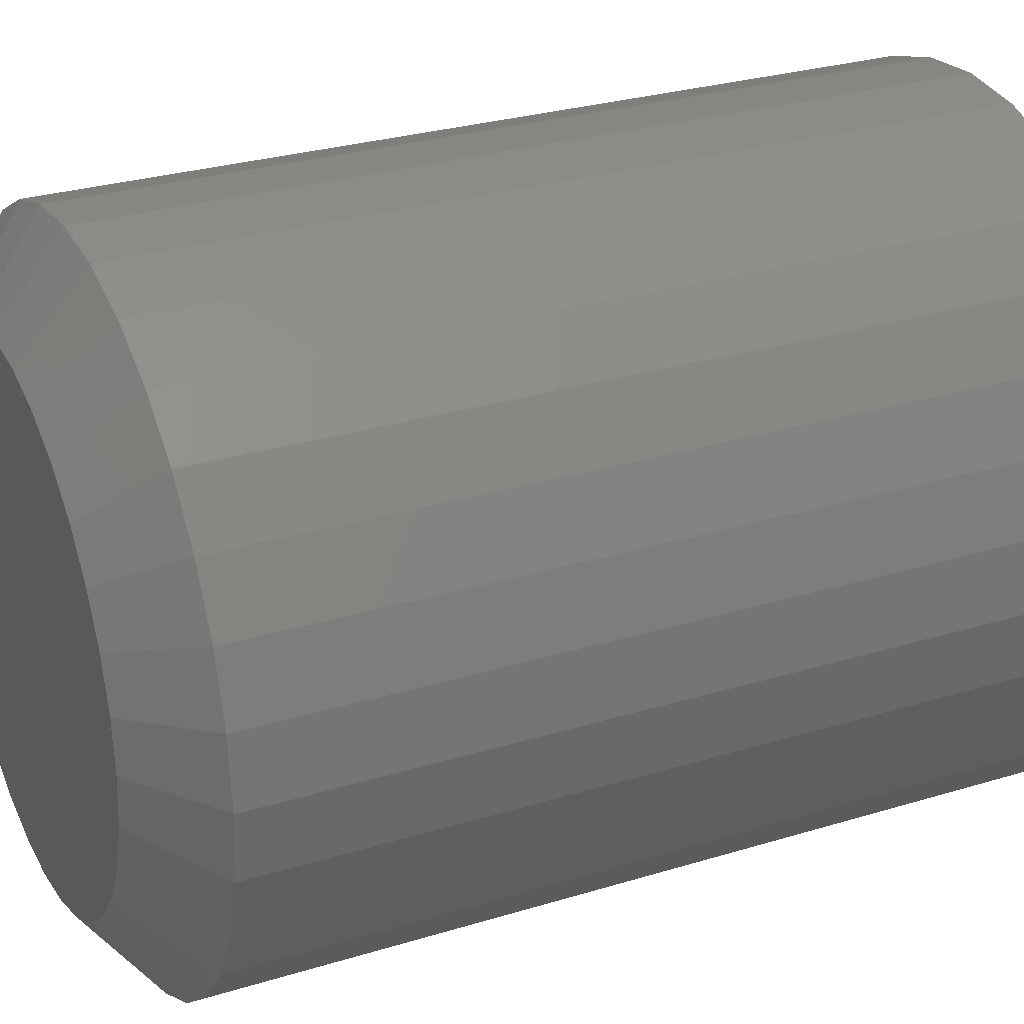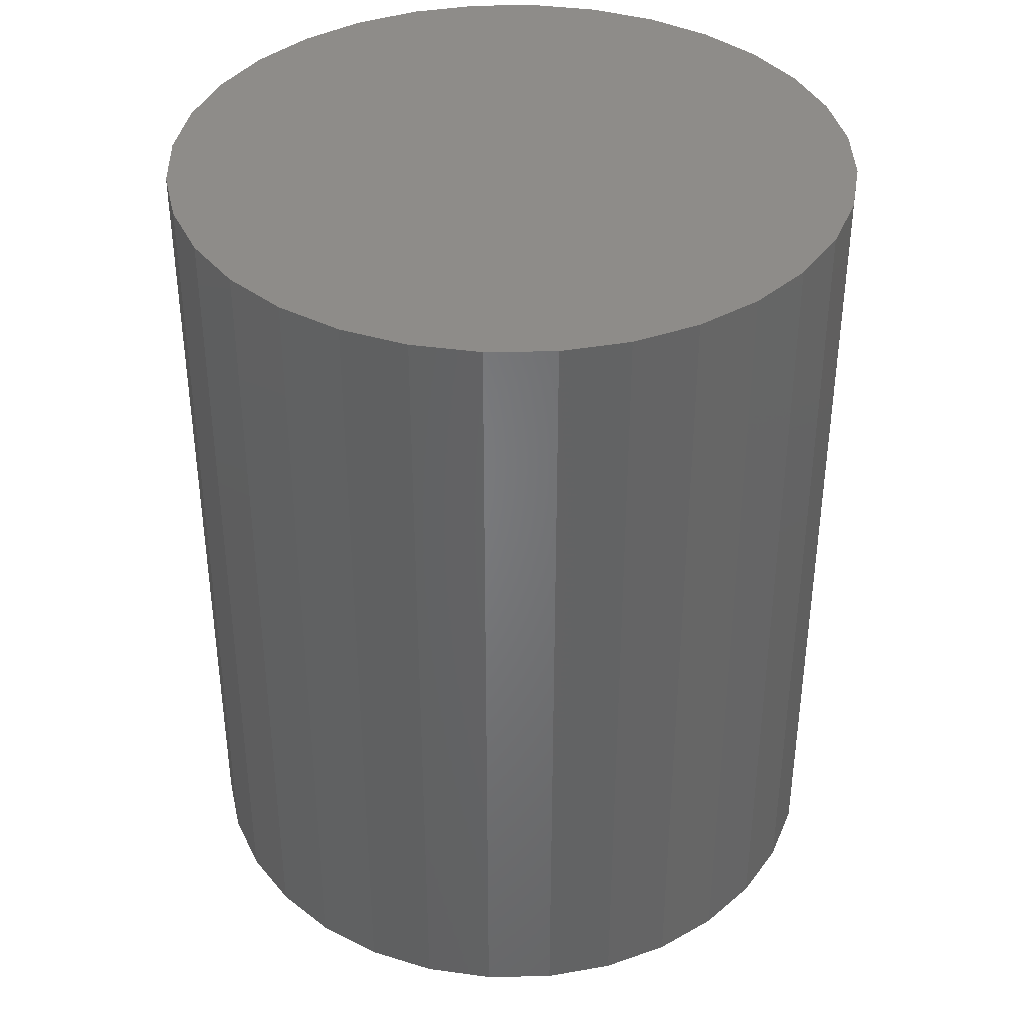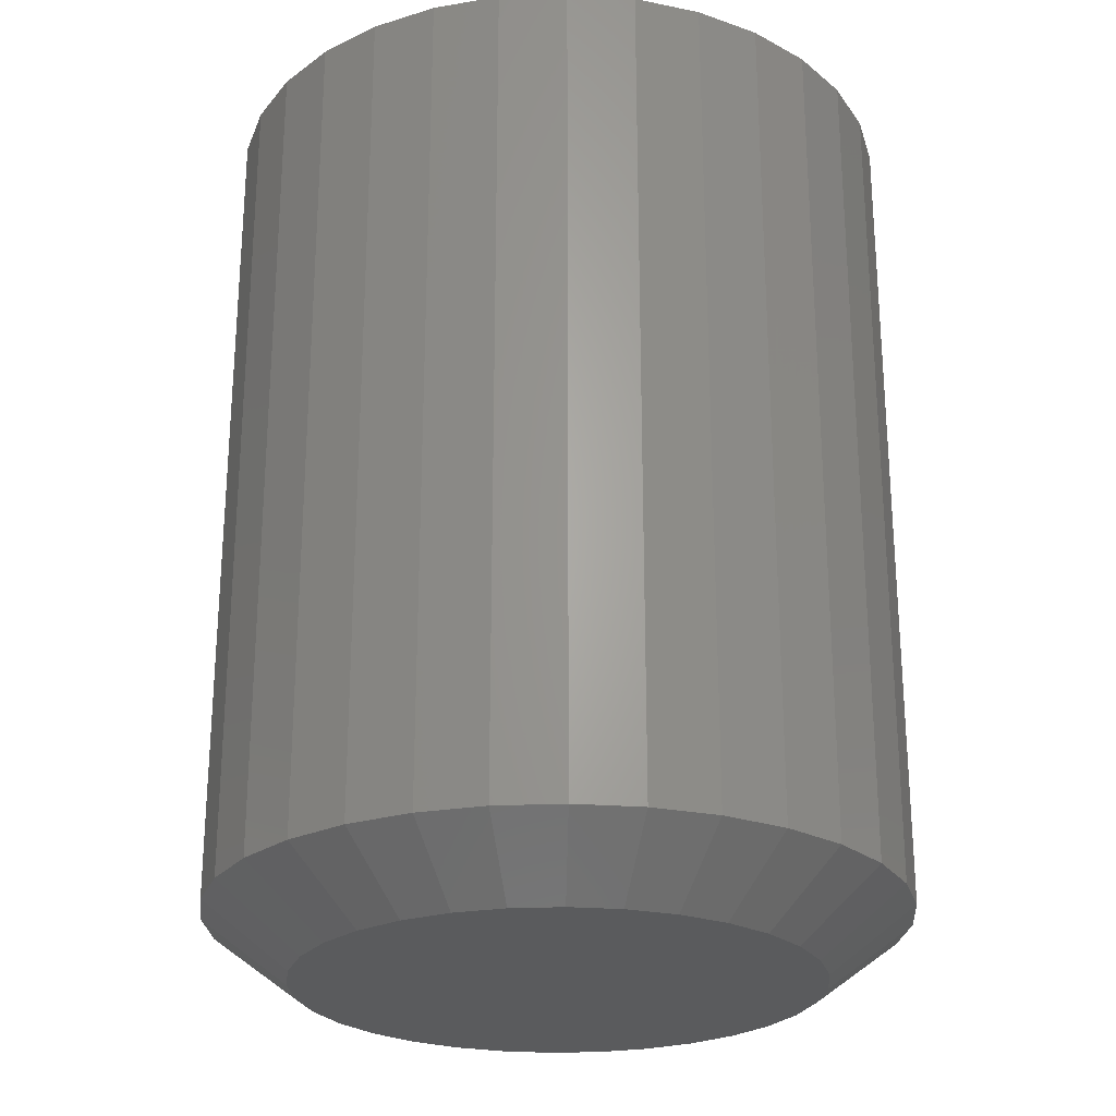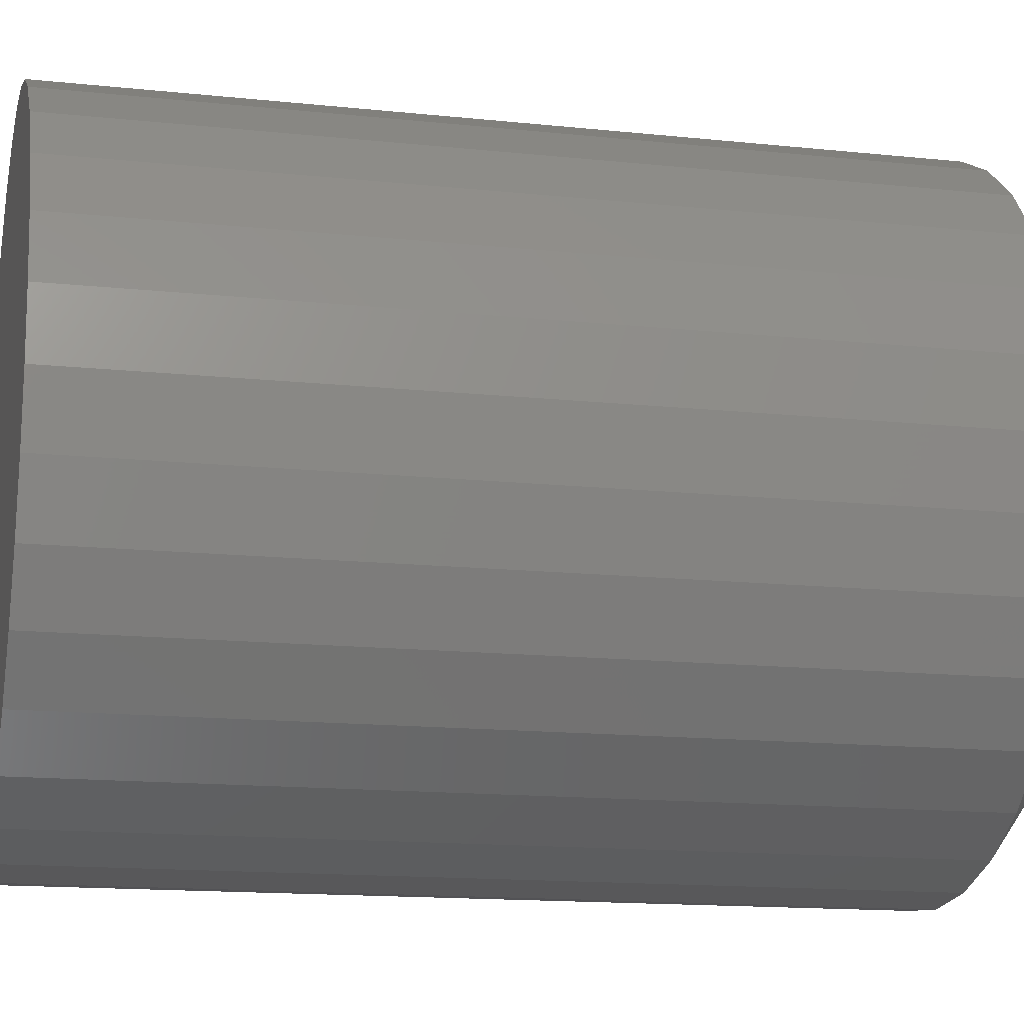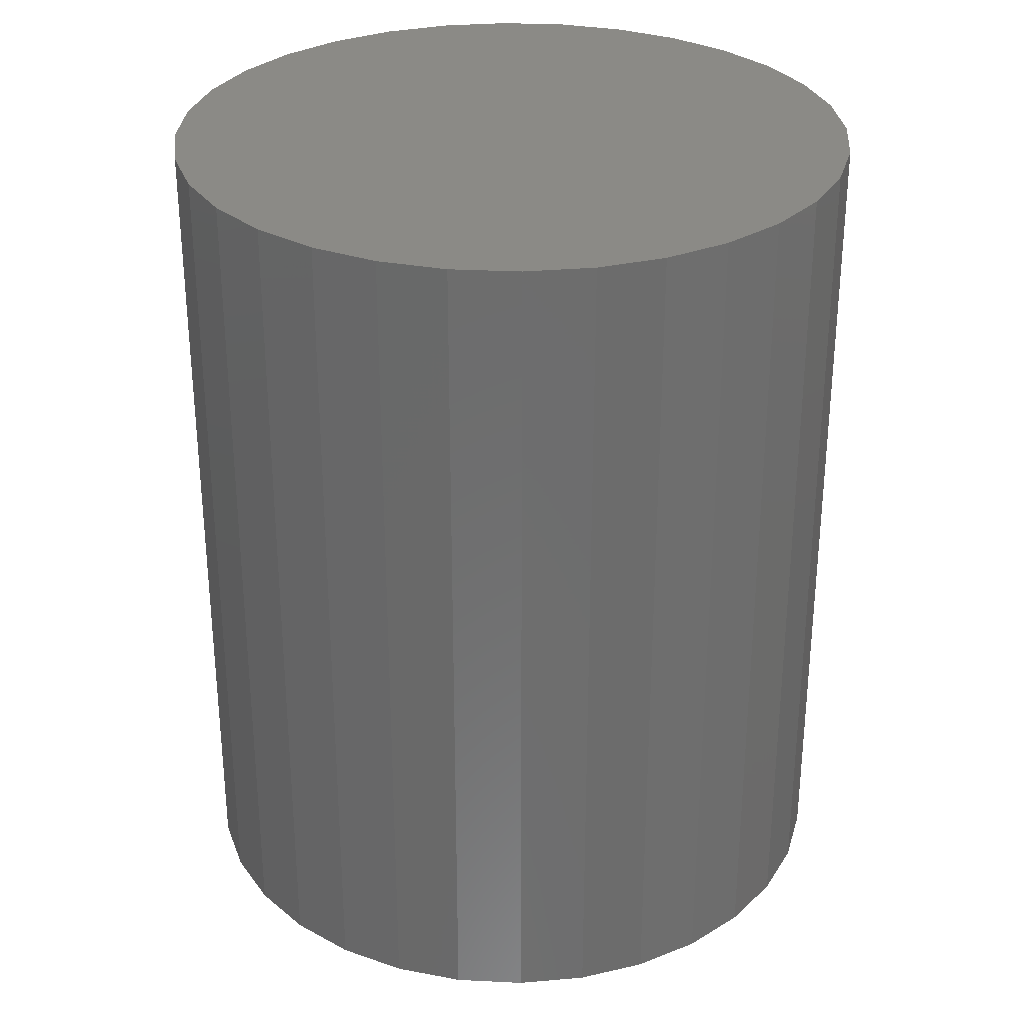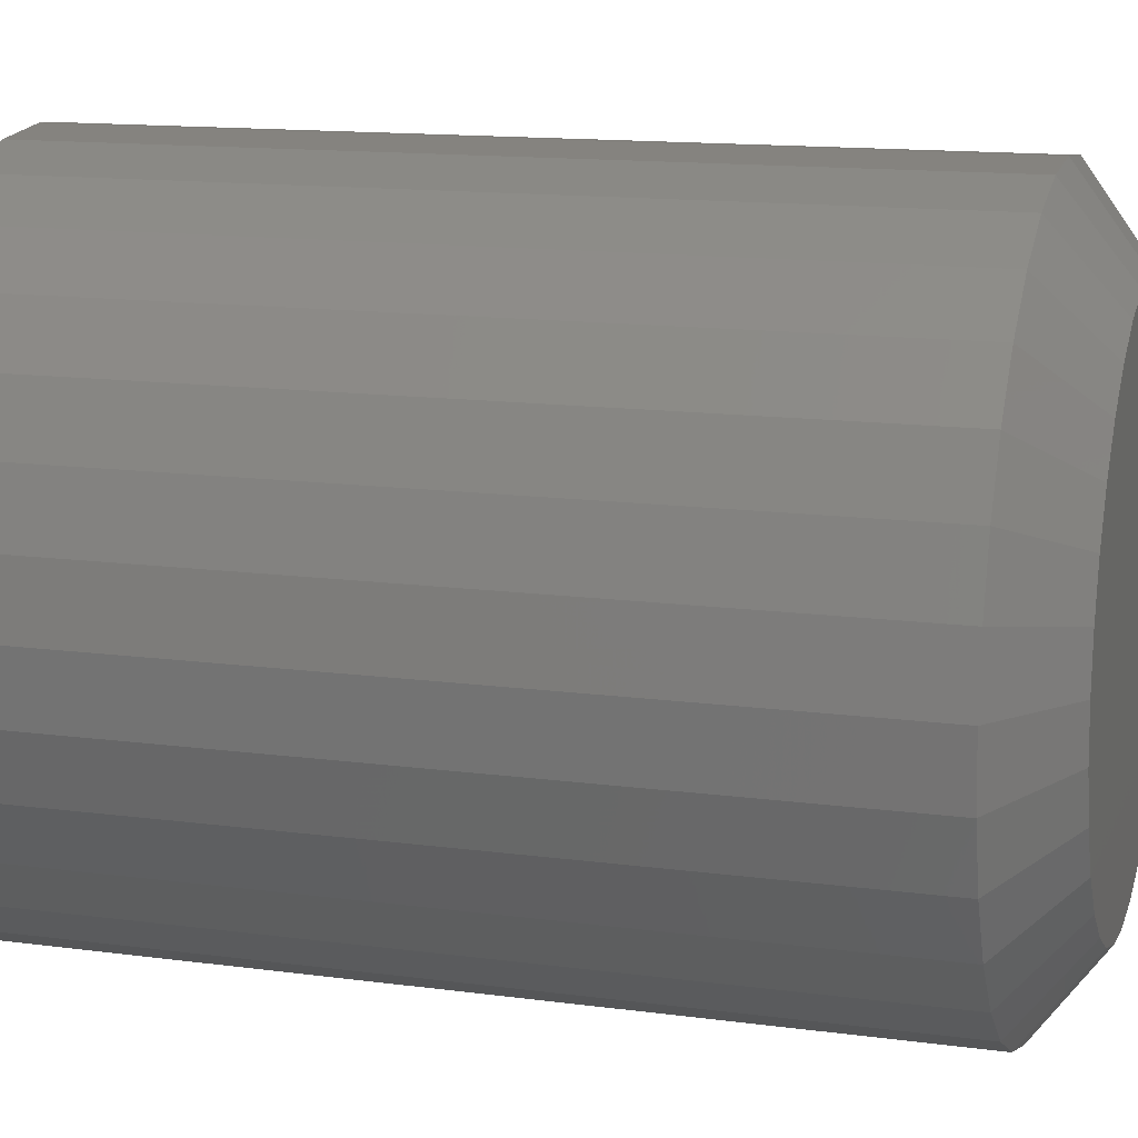
<metadata>
{"format":"stl","ext":"stl","renderer":"f3d","projection":"perspective","resolution":1024,"background":"white","views":[{"elev":28.4,"azim":-114.8,"up":"+Y"},{"elev":38.4,"azim":4.3,"up":"+Z"},{"elev":-25.0,"azim":-136.5,"up":"+Z"},{"elev":-14.7,"azim":77.1,"up":"+Y"},{"elev":30.5,"azim":144.7,"up":"+Z"},{"elev":13.8,"azim":106.6,"up":"+Y"}]}
</metadata>
<code>
# stl→obj: 96 verts, 188 faces
v 0.002632 0.1901 0
v 0.03972 0.1865 0
v -0.03446 0.1865 0
v -0.07013 0.1757 0
v 0.07539 0.1757 0
v 0.03972 -0.1865 0
v -0.03446 -0.1865 0
v 0.07539 -0.1757 0
v 0.002632 -0.1901 0
v -0.07013 -0.1757 0
v -0.103 -0.1581 0
v 0.1083 -0.1581 0
v -0.1318 -0.1344 0
v 0.1371 -0.1344 0
v -0.1555 -0.1056 0
v 0.1607 -0.1056 0
v -0.173 -0.07276 0
v 0.1783 -0.07276 0
v -0.1838 -0.03709 0
v 0.1891 -0.03709 0
v -0.1875 5.549e-07 0
v 0.1928 -1.12e-16 0
v -0.1838 0.03709 0
v 0.1891 0.03709 0
v -0.173 0.07276 0
v 0.1783 0.07276 0
v -0.1555 0.1056 0
v 0.1607 0.1056 0
v -0.1318 0.1344 0
v 0.1371 0.1344 0
v -0.103 0.1581 0
v 0.1083 0.1581 0
v 0.2553 -6.187e-17 0.04688
v 0.2553 0 0.6641
v 0.2504 -0.04929 0.04688
v 0.2504 -0.04929 0.6641
v 0.236 -0.09668 0.04688
v 0.236 -0.09668 0.6641
v 0.2127 -0.1404 0.04688
v 0.2127 -0.1404 0.6641
v 0.1813 -0.1786 0.04688
v 0.1813 -0.1786 0.6641
v 0.143 -0.2101 0.04688
v 0.143 -0.2101 0.6641
v 0.09931 -0.2334 0.04688
v 0.09931 -0.2334 0.6641
v 0.05192 -0.2478 0.04688
v 0.05192 -0.2478 0.6641
v 0.002632 -0.2526 0.04688
v 0.002632 -0.2526 0.6641
v -0.04665 -0.2478 0.04688
v -0.04665 -0.2478 0.6641
v -0.09405 -0.2334 0.04688
v -0.09405 -0.2334 0.6641
v -0.1377 -0.2101 0.04688
v -0.1377 -0.2101 0.6641
v -0.176 -0.1786 0.04688
v -0.176 -0.1786 0.6641
v -0.2074 -0.1404 0.04688
v -0.2074 -0.1404 0.6641
v -0.2308 -0.09668 0.04688
v -0.2308 -0.09668 0.6641
v -0.2451 -0.04929 0.04688
v -0.2451 -0.04929 0.6641
v -0.25 3.094e-17 0.04688
v -0.25 3.094e-17 0.6641
v -0.2451 0.04929 0.04688
v -0.2451 0.04929 0.6641
v -0.2308 0.09668 0.04688
v -0.2308 0.09668 0.6641
v -0.2074 0.1404 0.04688
v -0.2074 0.1404 0.6641
v -0.176 0.1786 0.04688
v -0.176 0.1786 0.6641
v -0.1377 0.2101 0.04688
v -0.1377 0.2101 0.6641
v -0.09405 0.2334 0.04688
v -0.09405 0.2334 0.6641
v -0.04665 0.2478 0.04688
v -0.04665 0.2478 0.6641
v 0.002632 0.2526 0.04688
v 0.002632 0.2526 0.6641
v 0.05192 0.2478 0.04688
v 0.05192 0.2478 0.6641
v 0.09931 0.2334 0.04688
v 0.09931 0.2334 0.6641
v 0.143 0.2101 0.04688
v 0.143 0.2101 0.6641
v 0.1813 0.1786 0.04688
v 0.1813 0.1786 0.6641
v 0.2127 0.1404 0.04688
v 0.2127 0.1404 0.6641
v 0.236 0.09668 0.04688
v 0.236 0.09668 0.6641
v 0.2504 0.04929 0.04688
v 0.2504 0.04929 0.6641
f 1 2 3
f 4 3 2
f 5 4 2
f 6 7 8
f 9 7 6
f 7 10 8
f 8 10 11
f 8 11 12
f 12 11 13
f 12 13 14
f 14 13 15
f 14 15 16
f 16 15 17
f 16 17 18
f 18 17 19
f 18 19 20
f 20 19 21
f 20 21 22
f 22 21 23
f 22 23 24
f 24 23 25
f 24 25 26
f 26 25 27
f 26 27 28
f 28 27 29
f 28 29 30
f 30 29 31
f 30 31 32
f 32 31 4
f 32 4 5
f 33 34 35
f 35 34 36
f 35 36 37
f 37 36 38
f 37 38 39
f 39 38 40
f 39 40 41
f 41 40 42
f 41 42 43
f 43 42 44
f 43 44 45
f 45 44 46
f 45 46 47
f 47 46 48
f 47 48 49
f 49 48 50
f 49 50 51
f 51 50 52
f 51 52 53
f 53 52 54
f 53 54 55
f 55 54 56
f 55 56 57
f 57 56 58
f 57 58 59
f 59 58 60
f 59 60 61
f 61 60 62
f 61 62 63
f 63 62 64
f 63 64 65
f 65 64 66
f 65 66 67
f 67 66 68
f 67 68 69
f 69 68 70
f 69 70 71
f 71 70 72
f 71 72 73
f 73 72 74
f 73 74 75
f 75 74 76
f 75 76 77
f 77 76 78
f 77 78 79
f 79 78 80
f 79 80 81
f 81 80 82
f 81 82 83
f 83 82 84
f 83 84 85
f 85 84 86
f 85 86 87
f 87 86 88
f 87 88 89
f 89 88 90
f 89 90 91
f 91 90 92
f 91 92 93
f 93 92 94
f 93 94 95
f 95 94 96
f 95 96 33
f 33 96 34
f 5 85 32
f 79 1 3
f 81 2 1
f 1 79 81
f 28 91 26
f 26 91 93
f 26 93 24
f 24 93 95
f 24 95 22
f 22 95 33
f 71 27 69
f 69 27 25
f 69 25 67
f 67 25 23
f 67 23 65
f 65 23 21
f 91 28 89
f 89 28 30
f 89 30 87
f 87 30 32
f 87 32 85
f 85 5 83
f 83 5 2
f 83 2 81
f 79 3 77
f 77 3 4
f 77 4 75
f 27 71 29
f 29 71 73
f 29 73 31
f 31 73 75
f 31 75 4
f 10 53 11
f 47 9 6
f 49 7 9
f 9 47 49
f 15 59 17
f 17 59 61
f 17 61 19
f 19 61 63
f 19 63 21
f 21 63 65
f 39 16 37
f 37 16 18
f 37 18 35
f 35 18 20
f 35 20 33
f 33 20 22
f 59 15 57
f 57 15 13
f 57 13 55
f 55 13 11
f 55 11 53
f 53 10 51
f 51 10 7
f 51 7 49
f 47 6 45
f 45 6 8
f 45 8 43
f 16 39 14
f 14 39 41
f 14 41 12
f 12 41 43
f 12 43 8
f 80 84 82
f 84 80 78
f 84 78 86
f 46 52 48
f 48 52 50
f 86 78 88
f 88 78 76
f 88 76 90
f 90 76 74
f 90 74 92
f 92 74 72
f 92 72 94
f 94 72 70
f 94 70 96
f 96 70 68
f 96 68 34
f 34 68 66
f 34 66 36
f 36 66 64
f 36 64 38
f 38 64 62
f 38 62 40
f 40 62 60
f 40 60 42
f 42 60 58
f 42 58 44
f 44 58 56
f 44 56 46
f 46 56 54
f 46 54 52

</code>
